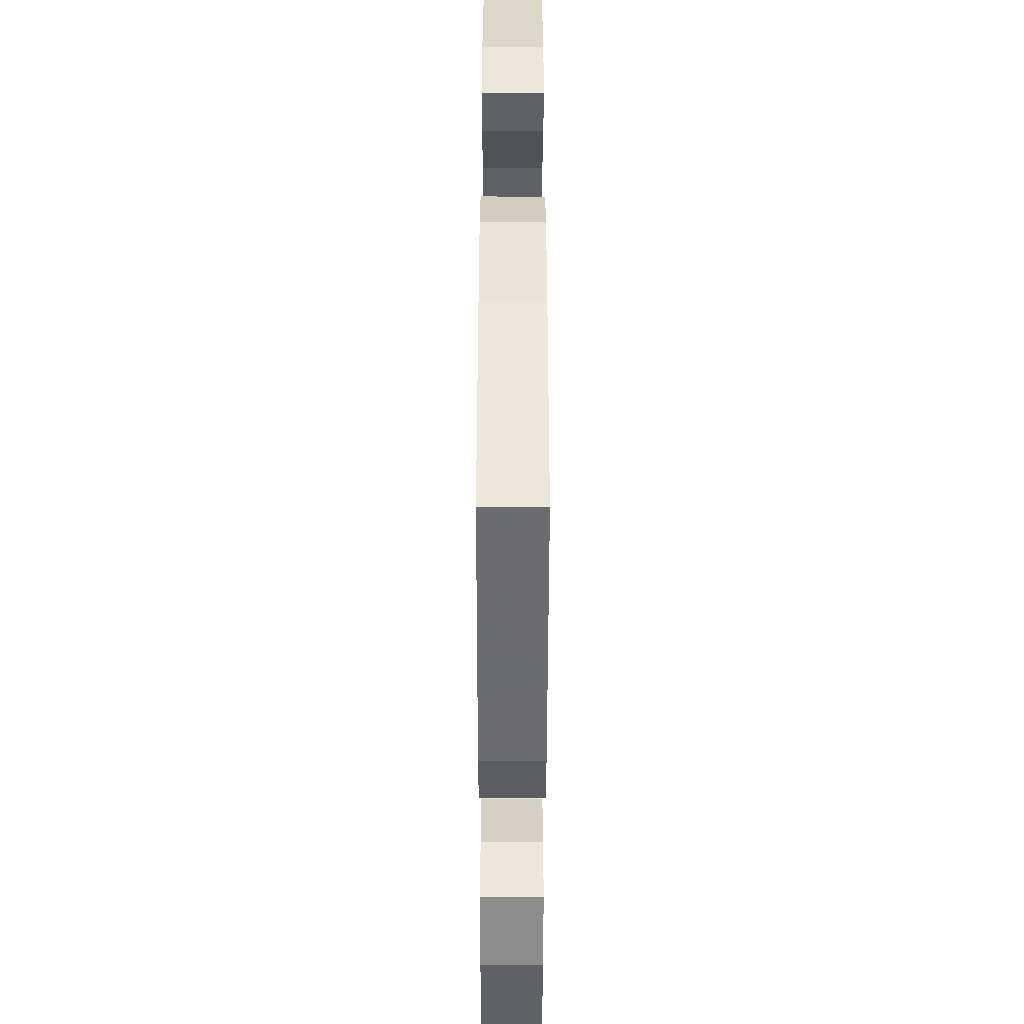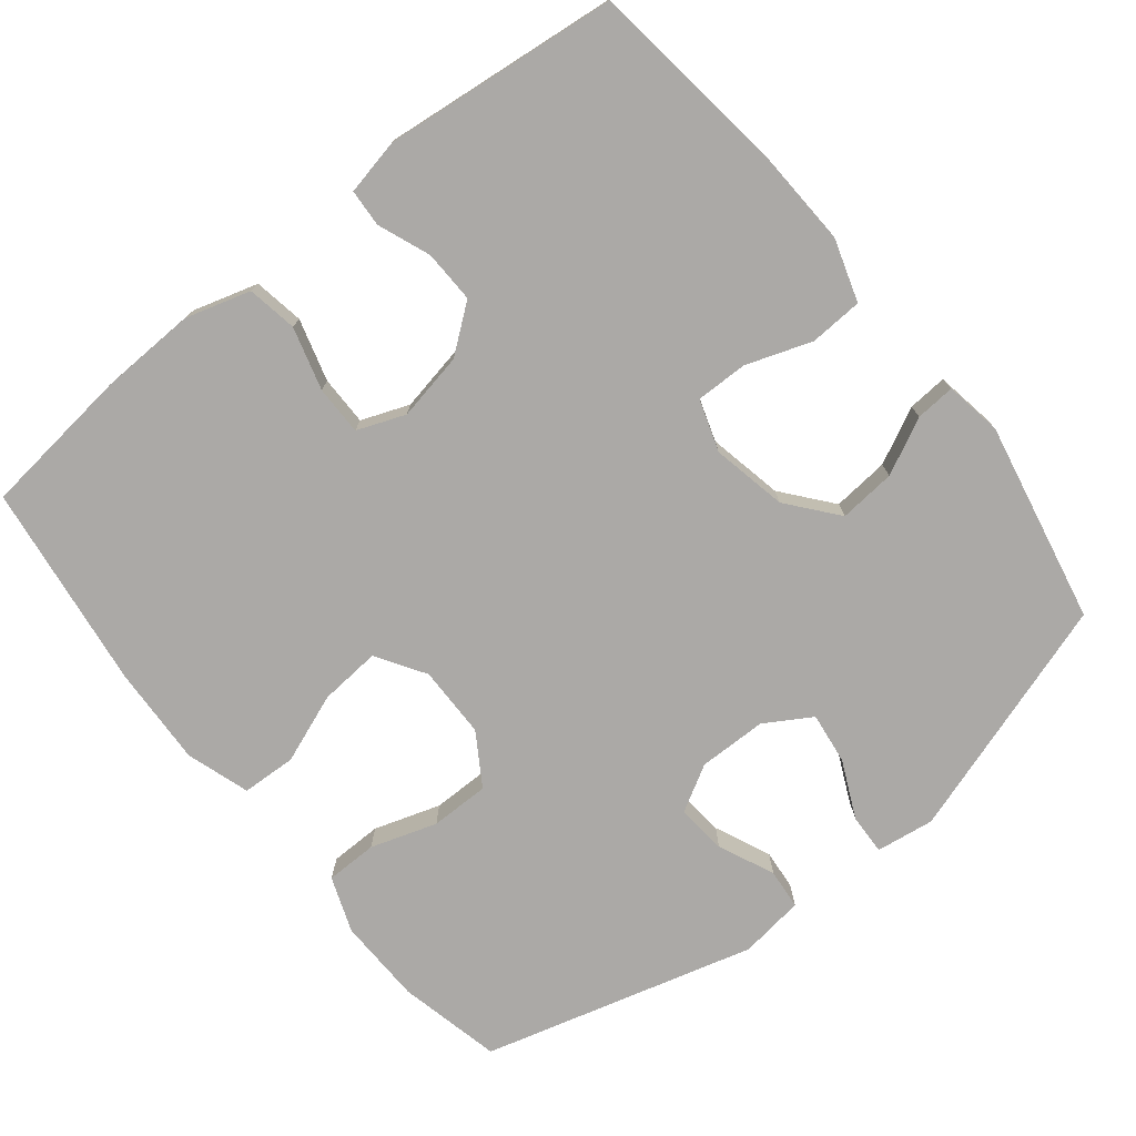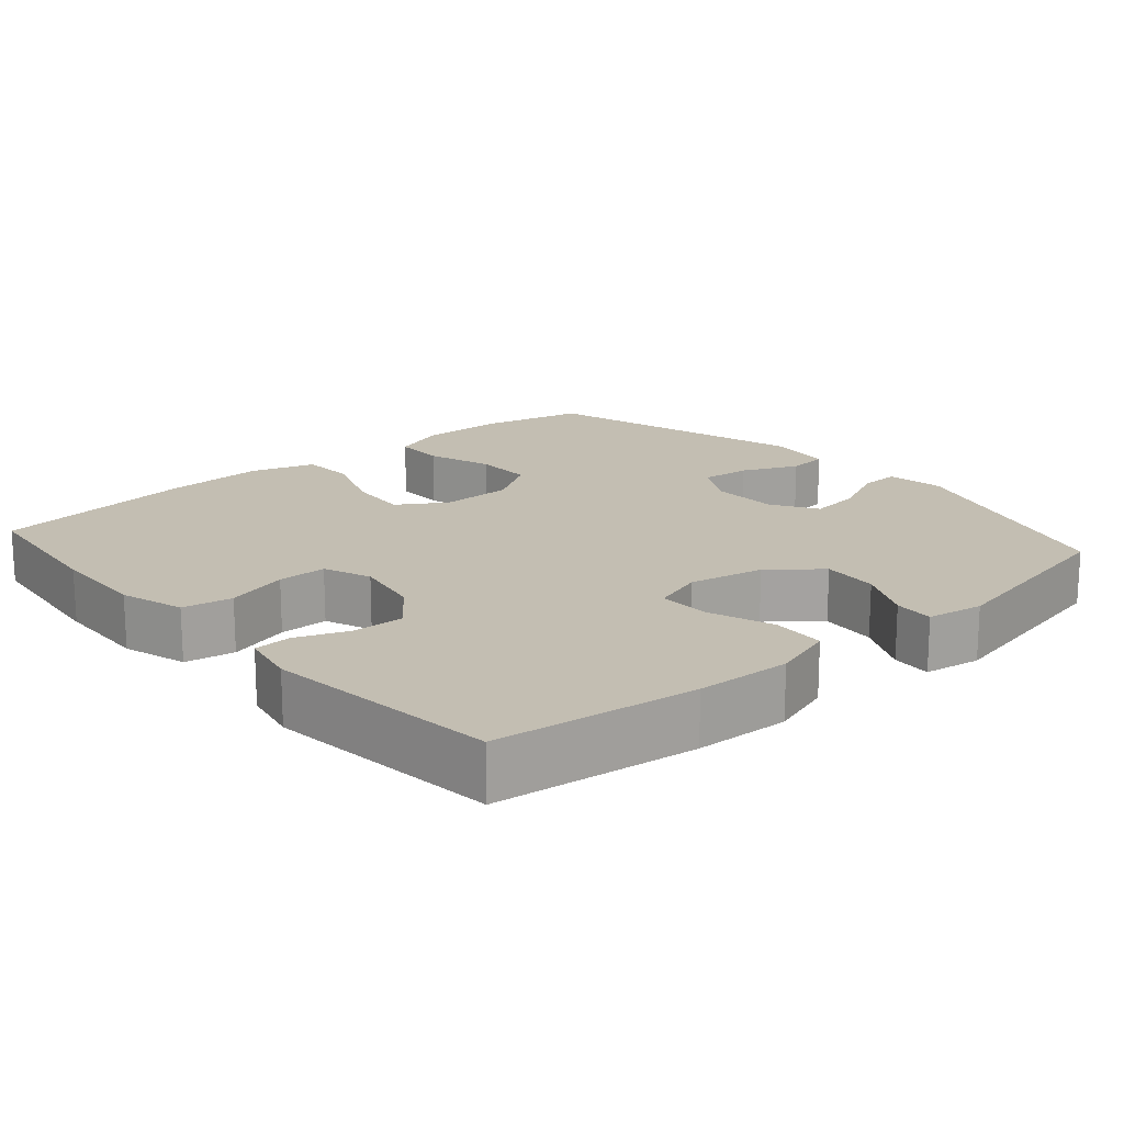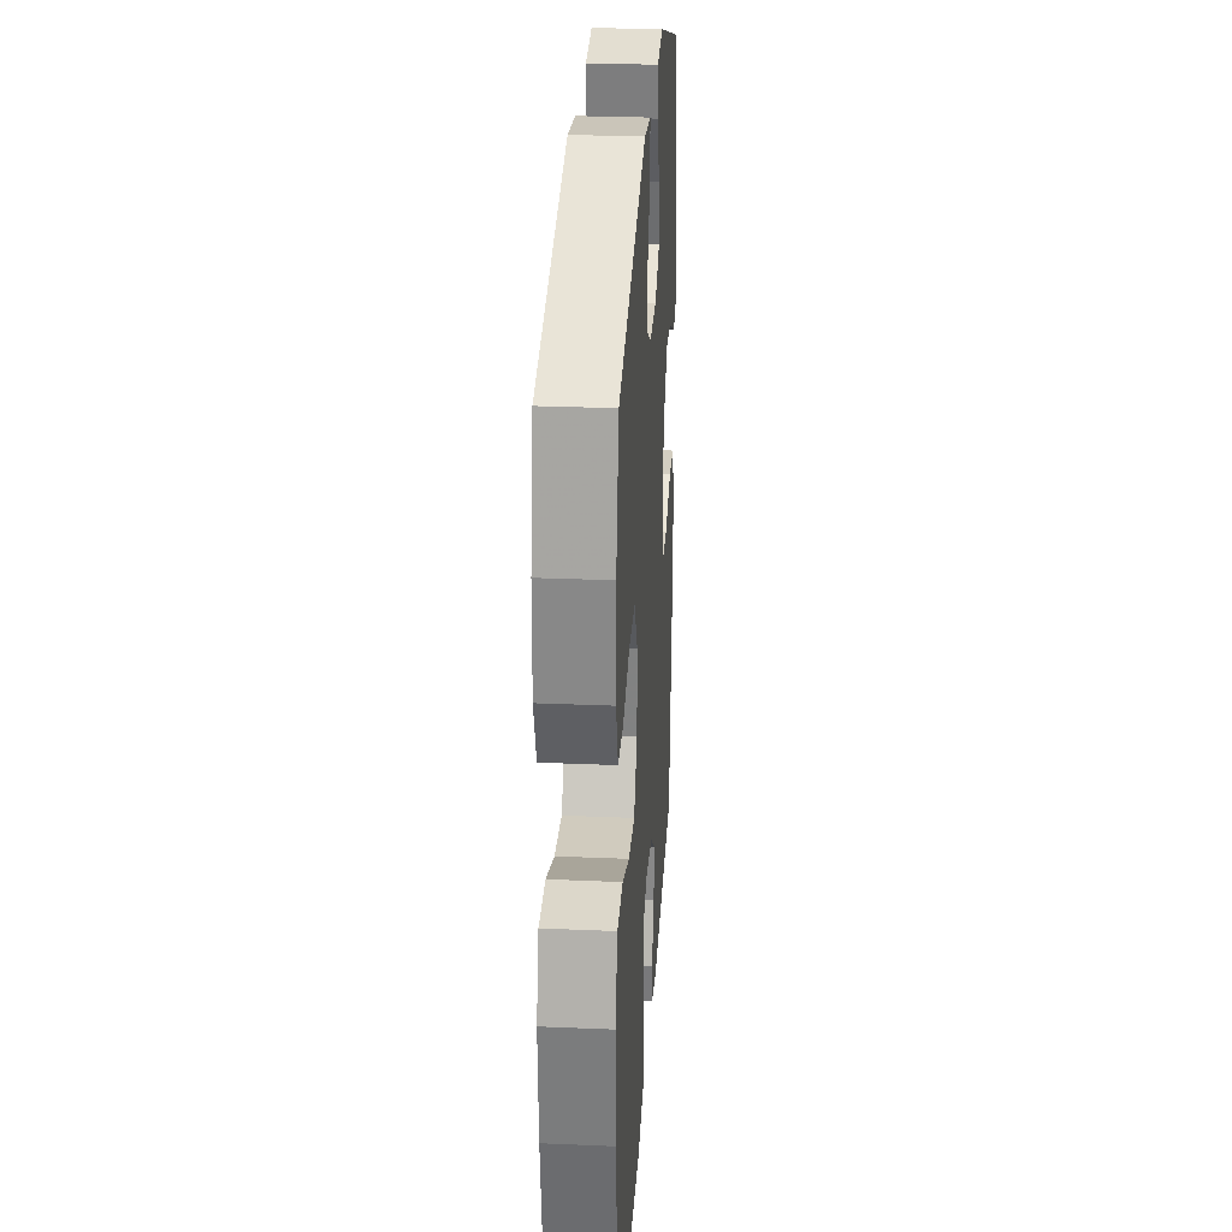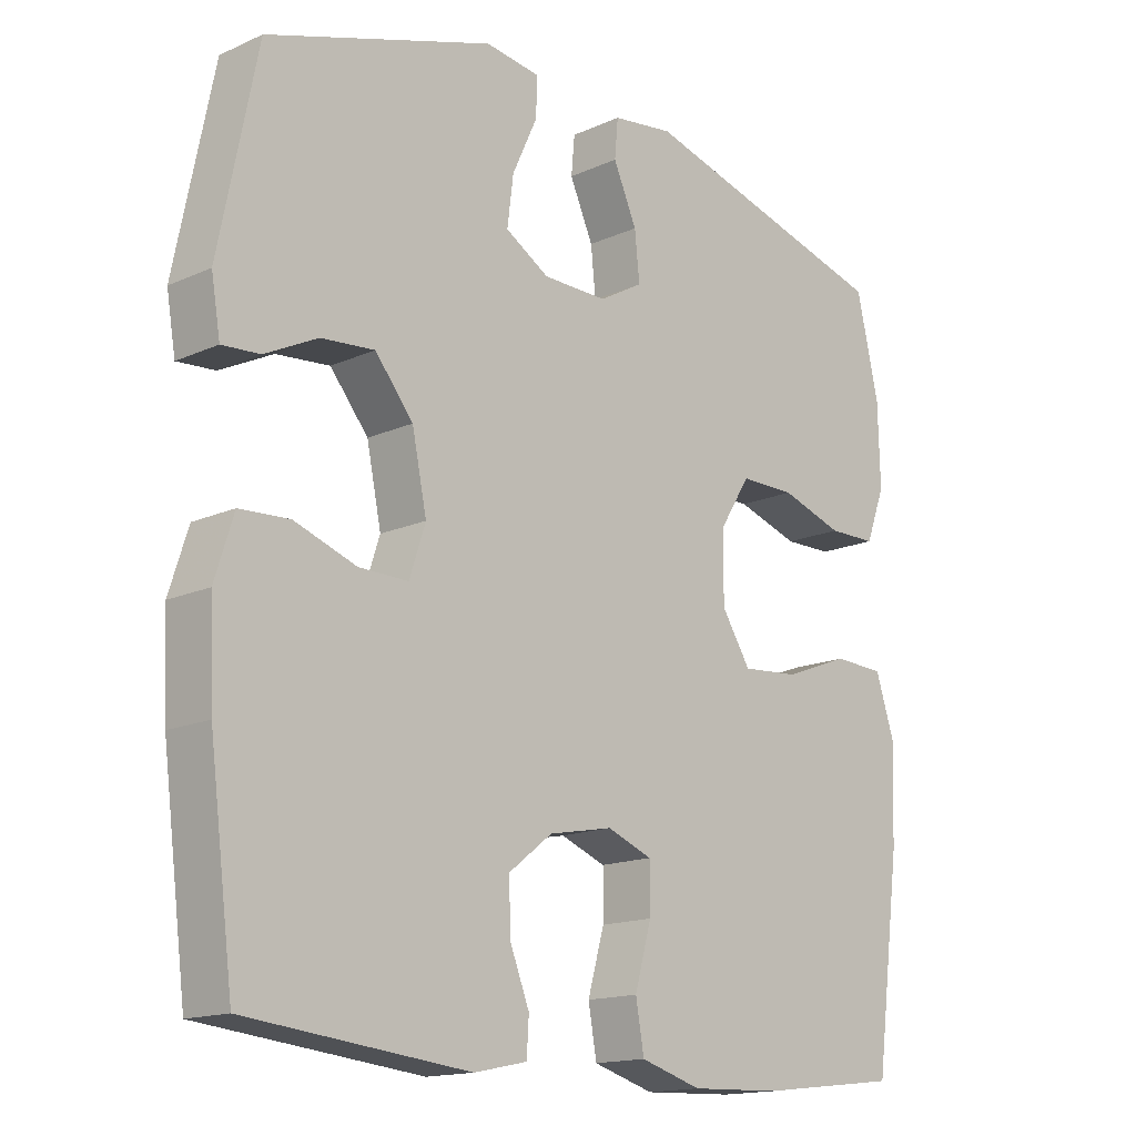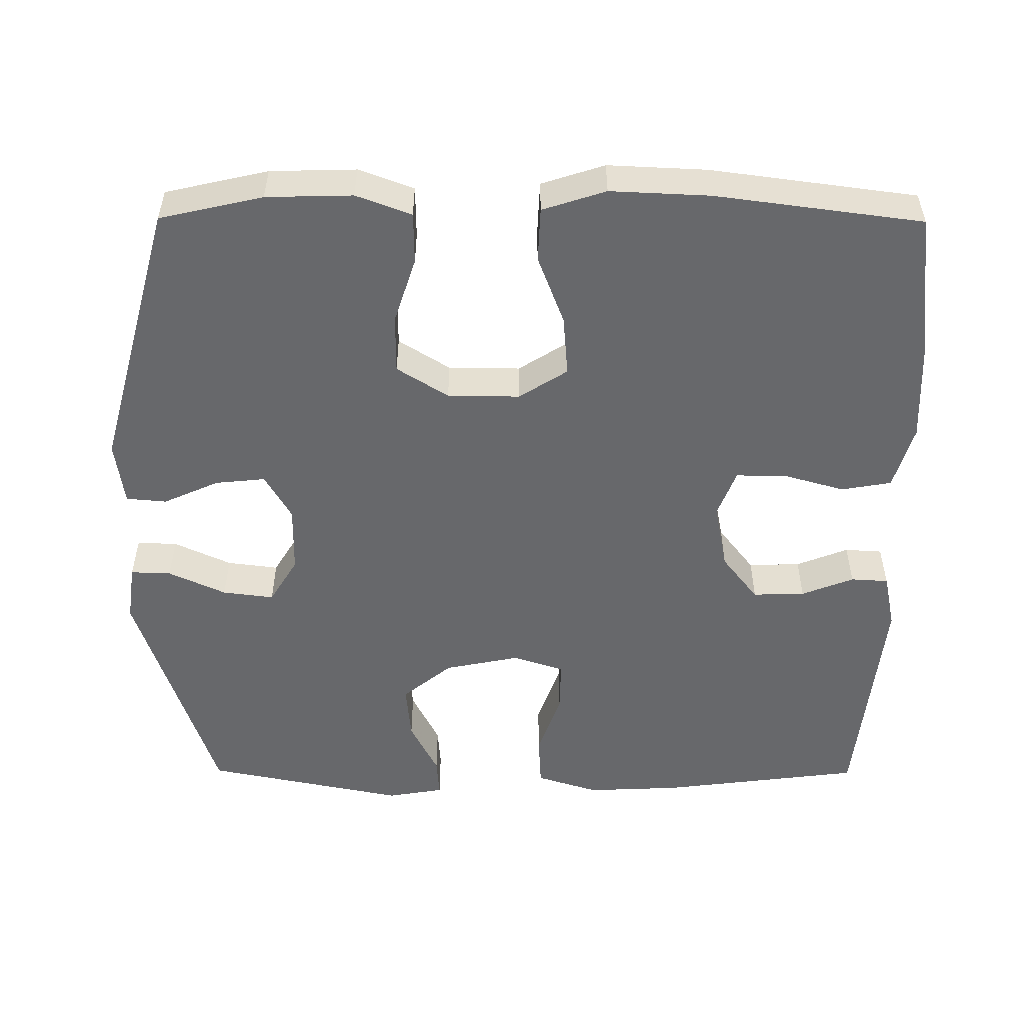
<metadata>
{"format":"obj","ext":"obj","renderer":"f3d","projection":"perspective","resolution":1024,"background":"white","views":[{"elev":-47.7,"azim":-90.1,"up":"+Z"},{"elev":-75.6,"azim":-141.4,"up":"+Y"},{"elev":17.5,"azim":-131.2,"up":"+Y"},{"elev":28.3,"azim":93.7,"up":"+Z"},{"elev":-15.5,"azim":-46.6,"up":"+Z"},{"elev":-52.5,"azim":89.7,"up":"+Y"}]}
</metadata>
<code>
v 0.5 0.07 -0.5
v 0.295 0.07 -0.524
v 0.164 0.07 -0.529
v 0.076 0.07 -0.503
v 0.064 0.07 -0.435
v 0.088 0.07 -0.35
v 0.088 0.07 -0.283
v 0.023 0.07 -0.258
v -0.069 0.07 -0.276
v -0.132 0.07 -0.325
v -0.13 0.07 -0.396
v -0.102 0.07 -0.467
v -0.105 0.07 -0.518
v -0.181 0.07 -0.534
v -0.5 0.07 -0.5
v -0.535 0.07 -0.226
v -0.541 0.07 -0.097
v -0.514 0.07 -0.012
v -0.442 0.07 -0.008
v -0.353 0.07 -0.039
v -0.282 0.07 -0.04
v -0.259 0.07 0.03
v -0.28 0.07 0.132
v -0.335 0.07 0.199
v -0.412 0.07 0.192
v -0.488 0.07 0.154
v -0.542 0.07 0.15
v -0.555 0.07 0.227
v -0.5 0.07 0.5
v -0.173 0.07 0.607
v -0.094 0.07 0.596
v -0.096 0.07 0.541
v -0.132 0.07 0.463
v -0.141 0.07 0.393
v -0.078 0.07 0.355
v 0.015 0.07 0.354
v 0.078 0.07 0.39
v 0.071 0.07 0.458
v 0.037 0.07 0.534
v 0.042 0.07 0.589
v 0.13 0.07 0.601
v 0.5 0.07 0.5
v 0.532 0.07 0.36
v 0.535 0.07 0.243
v 0.507 0.07 0.168
v 0.437 0.07 0.167
v 0.347 0.07 0.196
v 0.267 0.07 0.196
v 0.223 0.07 0.126
v 0.222 0.07 0.028
v 0.264 0.07 -0.038
v 0.347 0.07 -0.031
v 0.441 0.07 0.005
v 0.515 0.07 0.002
v 0.543 0.07 -0.084
v 0.537 0.07 -0.219
v 0.5 0 -0.5
v 0.295 0 -0.524
v 0.164 0 -0.529
v 0.076 0 -0.503
v 0.064 0 -0.435
v 0.088 0 -0.35
v 0.088 0 -0.283
v 0.023 0 -0.258
v -0.069 0 -0.276
v -0.132 0 -0.325
v -0.13 0 -0.396
v -0.102 0 -0.467
v -0.105 0 -0.518
v -0.181 0 -0.534
v -0.5 0 -0.5
v -0.535 0 -0.226
v -0.541 0 -0.097
v -0.514 0 -0.012
v -0.442 0 -0.008
v -0.353 0 -0.039
v -0.282 0 -0.04
v -0.259 0 0.03
v -0.28 0 0.132
v -0.335 0 0.199
v -0.412 0 0.192
v -0.488 0 0.154
v -0.542 0 0.15
v -0.555 0 0.227
v -0.5 0 0.5
v -0.173 0 0.607
v -0.094 0 0.596
v -0.096 0 0.541
v -0.132 0 0.463
v -0.141 0 0.393
v -0.078 0 0.355
v 0.015 0 0.354
v 0.078 0 0.39
v 0.071 0 0.458
v 0.037 0 0.534
v 0.042 0 0.589
v 0.13 0 0.601
v 0.5 0 0.5
v 0.532 0 0.36
v 0.535 0 0.243
v 0.507 0 0.168
v 0.437 0 0.167
v 0.347 0 0.196
v 0.267 0 0.196
v 0.223 0 0.126
v 0.222 0 0.028
v 0.264 0 -0.038
v 0.347 0 -0.031
v 0.441 0 0.005
v 0.515 0 0.002
v 0.543 0 -0.084
v 0.537 0 -0.219
f 4 5 6
f 3 4 6
f 2 3 6
f 1 2 6
f 56 1 6
f 55 56 6
f 54 55 6
f 53 54 6
f 52 53 6
f 51 52 6 7
f 50 51 7 8
f 49 50 8 9
f 48 49 9 10
f 45 46 47
f 44 45 47
f 43 44 47
f 42 43 47
f 41 42 47
f 40 41 47
f 39 40 47
f 38 39 47
f 37 38 47 48
f 36 37 48 10
f 31 32 33
f 30 31 33
f 29 30 33
f 28 29 33
f 27 28 33
f 26 27 33
f 25 26 33
f 24 25 33 34
f 23 24 34 35
f 18 19 20
f 17 18 20
f 16 17 20
f 15 16 20
f 14 15 20
f 13 14 20
f 12 13 20
f 11 12 20
f 10 11 20 21
f 35 36 10
f 23 35 10
f 22 23 10
f 10 21 22
f 62 61 60
f 62 60 59
f 62 59 58
f 62 58 57
f 62 57 112
f 62 112 111
f 62 111 110
f 62 110 109
f 62 109 108
f 63 62 108 107
f 64 63 107 106
f 65 64 106 105
f 66 65 105 104
f 103 102 101
f 103 101 100
f 103 100 99
f 103 99 98
f 103 98 97
f 103 97 96
f 103 96 95
f 103 95 94
f 104 103 94 93
f 66 104 93 92
f 89 88 87
f 89 87 86
f 89 86 85
f 89 85 84
f 89 84 83
f 89 83 82
f 89 82 81
f 90 89 81 80
f 91 90 80 79
f 76 75 74
f 76 74 73
f 76 73 72
f 76 72 71
f 76 71 70
f 76 70 69
f 76 69 68
f 76 68 67
f 77 76 67 66
f 66 92 91
f 66 91 79
f 66 79 78
f 78 77 66
f 1 57 58 2
f 2 58 59 3
f 3 59 60 4
f 4 60 61 5
f 5 61 62 6
f 6 62 63 7
f 7 63 64 8
f 8 64 65 9
f 9 65 66 10
f 10 66 67 11
f 11 67 68 12
f 12 68 69 13
f 13 69 70 14
f 14 70 71 15
f 15 71 72 16
f 16 72 73 17
f 17 73 74 18
f 18 74 75 19
f 19 75 76 20
f 20 76 77 21
f 21 77 78 22
f 22 78 79 23
f 23 79 80 24
f 24 80 81 25
f 25 81 82 26
f 26 82 83 27
f 27 83 84 28
f 28 84 85 29
f 29 85 86 30
f 30 86 87 31
f 31 87 88 32
f 32 88 89 33
f 33 89 90 34
f 34 90 91 35
f 35 91 92 36
f 36 92 93 37
f 37 93 94 38
f 38 94 95 39
f 39 95 96 40
f 40 96 97 41
f 41 97 98 42
f 42 98 99 43
f 43 99 100 44
f 44 100 101 45
f 45 101 102 46
f 46 102 103 47
f 47 103 104 48
f 48 104 105 49
f 49 105 106 50
f 50 106 107 51
f 51 107 108 52
f 52 108 109 53
f 53 109 110 54
f 54 110 111 55
f 55 111 112 56
f 56 112 57 1

</code>
